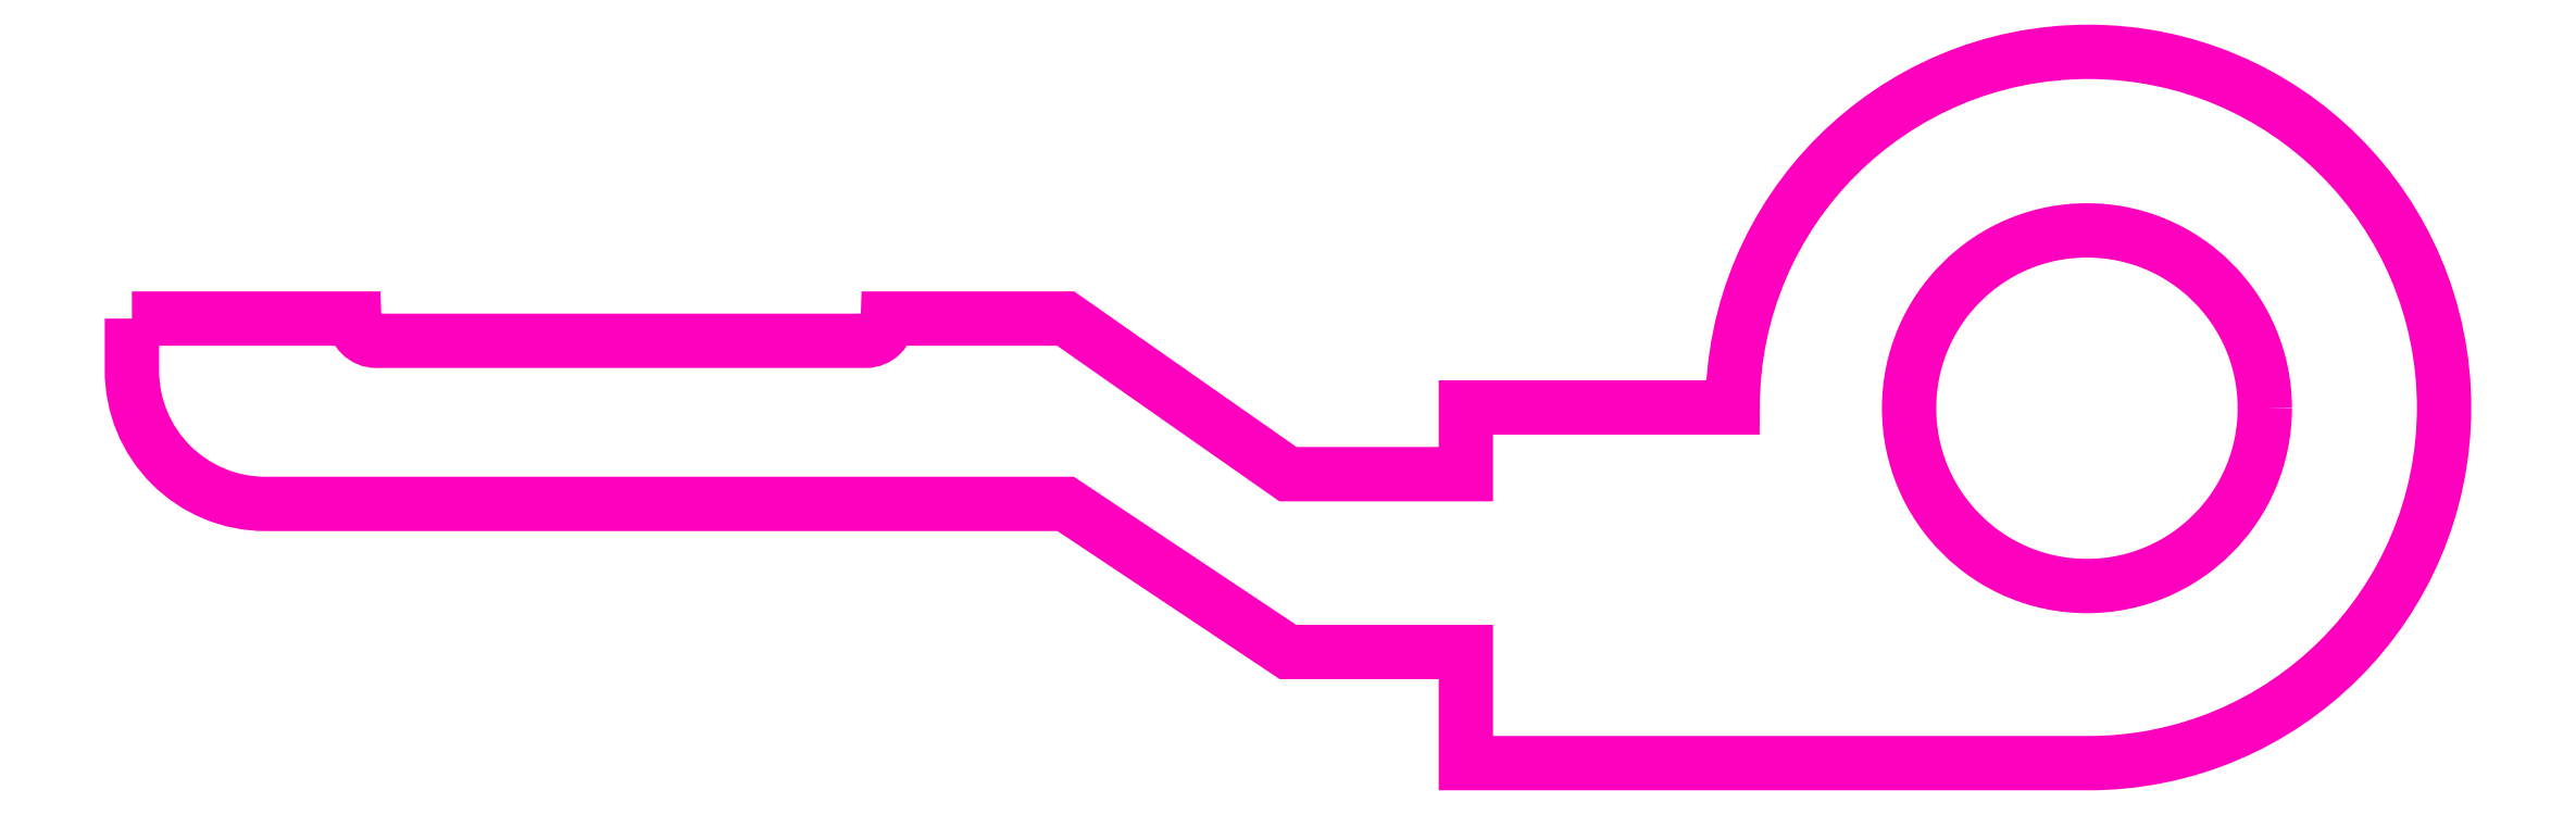
<metadata>
{"format":"dxf","ext":"dxf","renderer":"ezdxf+matplotlib","layout":"modelspace","background":"white","min_lineweight":24,"dpi":150}
</metadata>
<code>
0
SECTION
2
ENTITIES
0
INSERT
8
0
2
ANTETLIKAGIT
10
830.8
20
122.8
30
0
0
CIRCLE
8
ANA
10
269.7
20
264
30
0
40
4
0
POLYLINE
8
ANA
66
     1
10
0
20
0
30
0
70
     1
0
VERTEX
8
ANA
10
225.8
20
266
30
0
0
VERTEX
8
ANA
10
225.8
20
264.8
30
0
42
0.4142
0
VERTEX
8
ANA
10
228.8
20
261.8
30
0
0
VERTEX
8
ANA
10
246.8
20
261.8
30
0
0
VERTEX
8
ANA
10
251.8
20
258.5
30
0
0
VERTEX
8
ANA
10
255.8
20
258.5
30
0
0
VERTEX
8
ANA
10
255.8
20
256
30
0
0
VERTEX
8
ANA
10
269.8
20
256
30
0
42
2.414
0
VERTEX
8
ANA
10
261.8
20
264
30
0
0
VERTEX
8
ANA
10
255.8
20
264
30
0
0
VERTEX
8
ANA
10
255.8
20
262.5
30
0
0
VERTEX
8
ANA
10
251.8
20
262.5
30
0
0
VERTEX
8
ANA
10
246.8
20
266
30
0
0
VERTEX
8
ANA
10
242.8
20
266
30
0
42
-0.4142
0
VERTEX
8
ANA
10
242.3
20
265.5
30
0
0
VERTEX
8
ANA
10
231.3
20
265.5
30
0
42
-0.4142
0
VERTEX
8
ANA
10
230.8
20
266
30
0
0
SEQEND
8
ANA
0
ENDSEC
0
EOF

</code>
